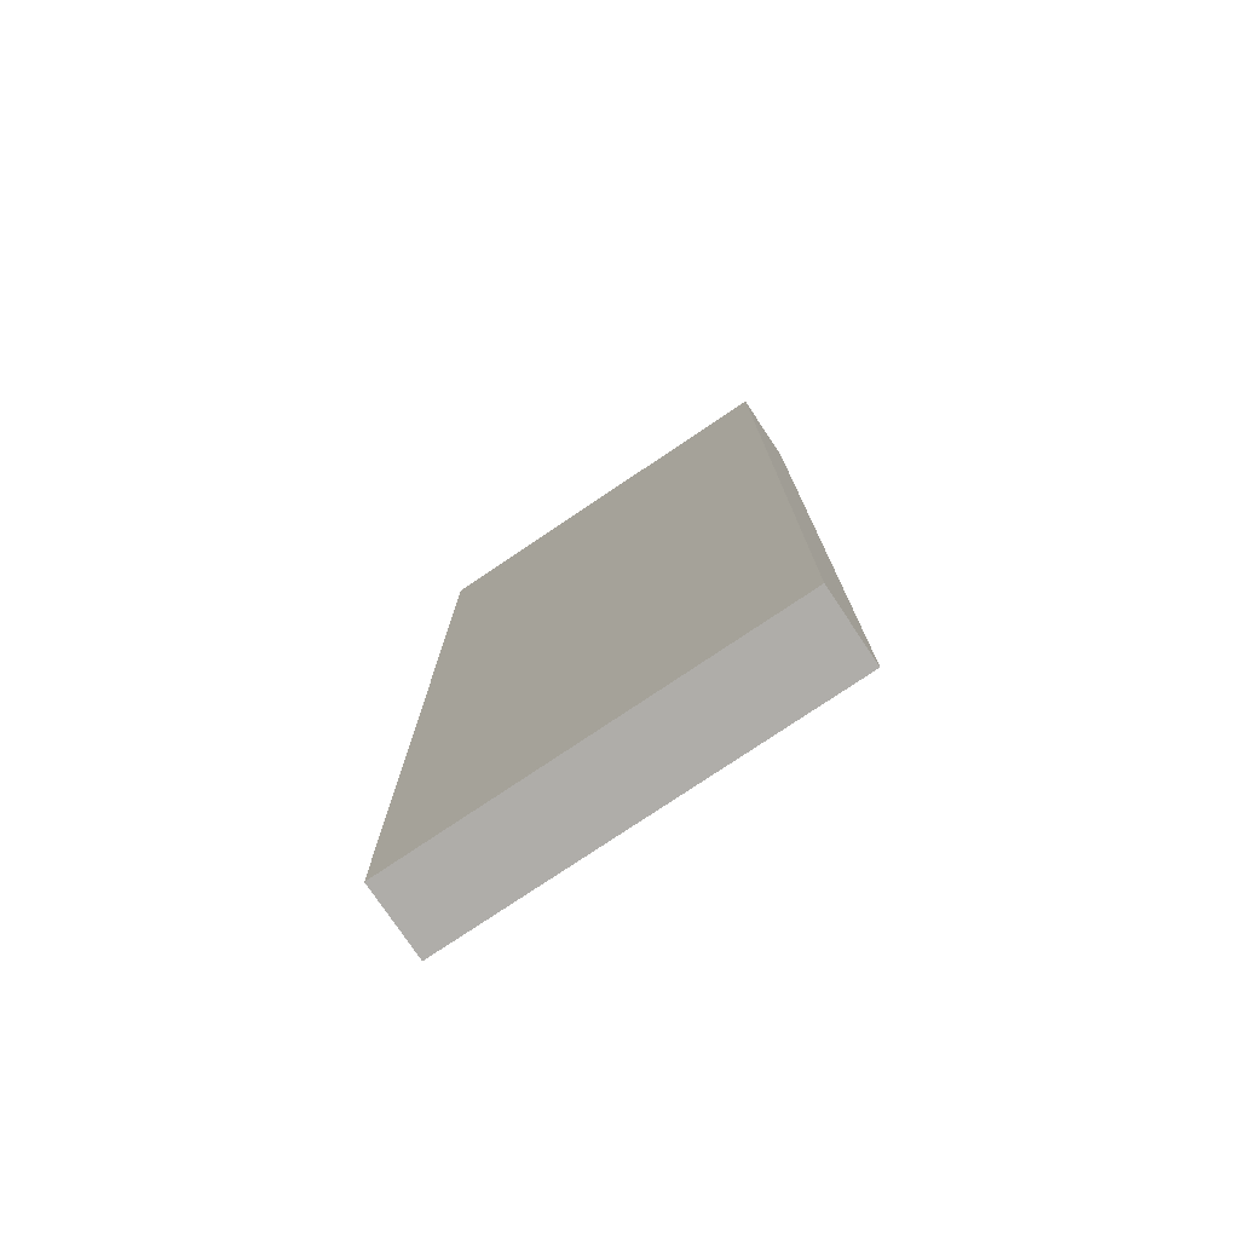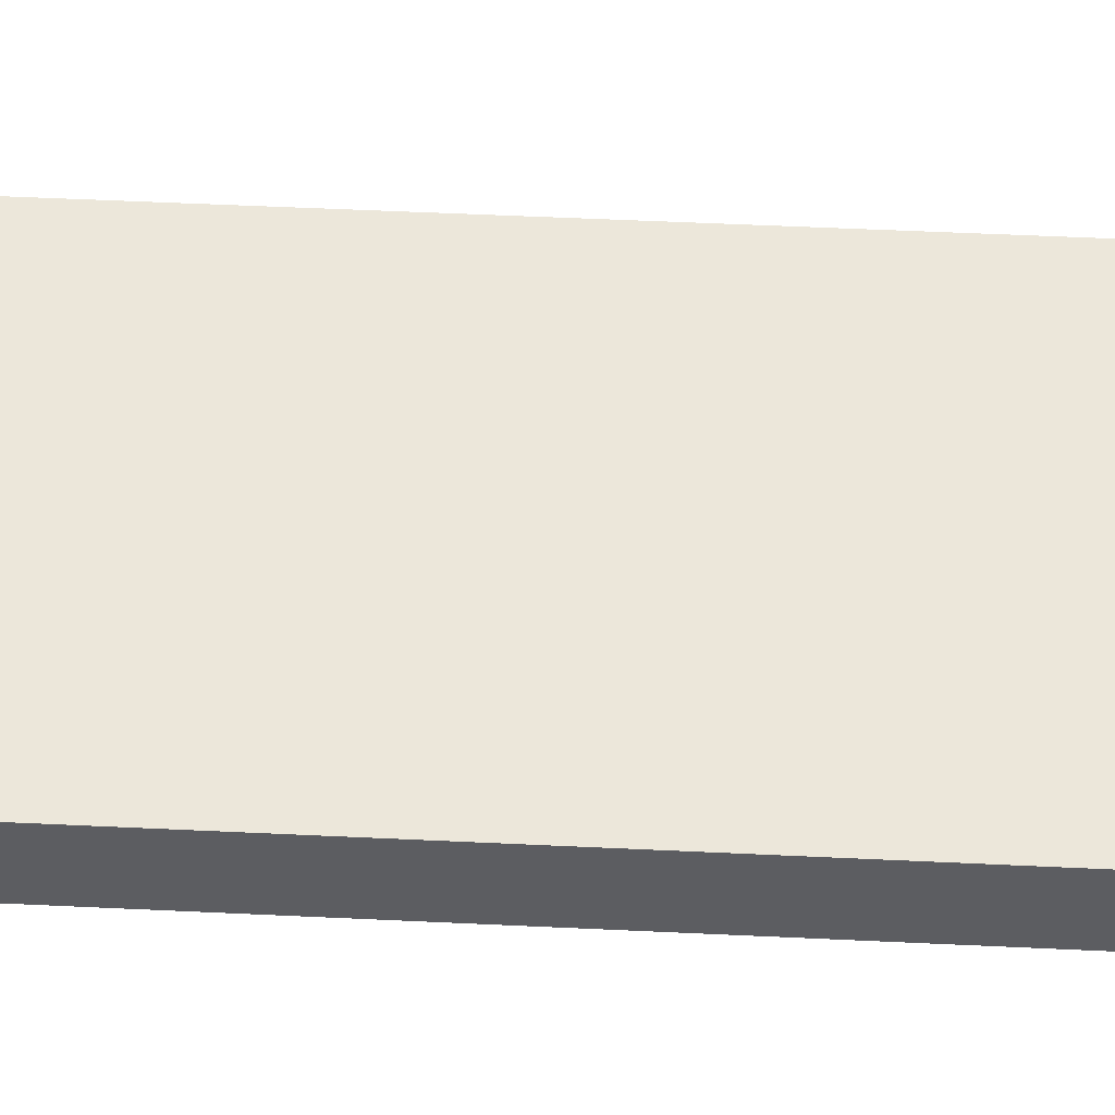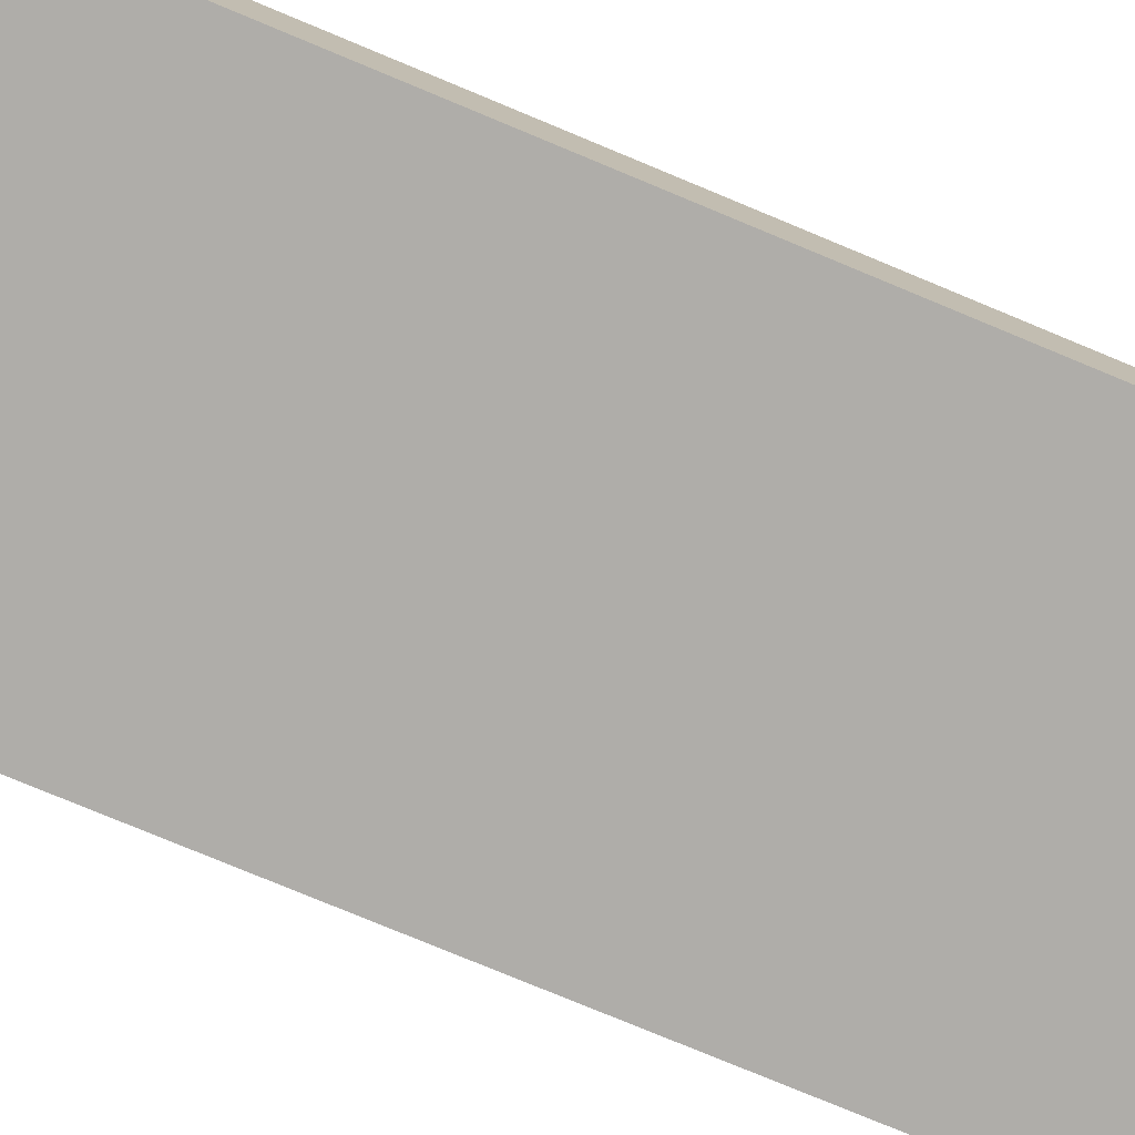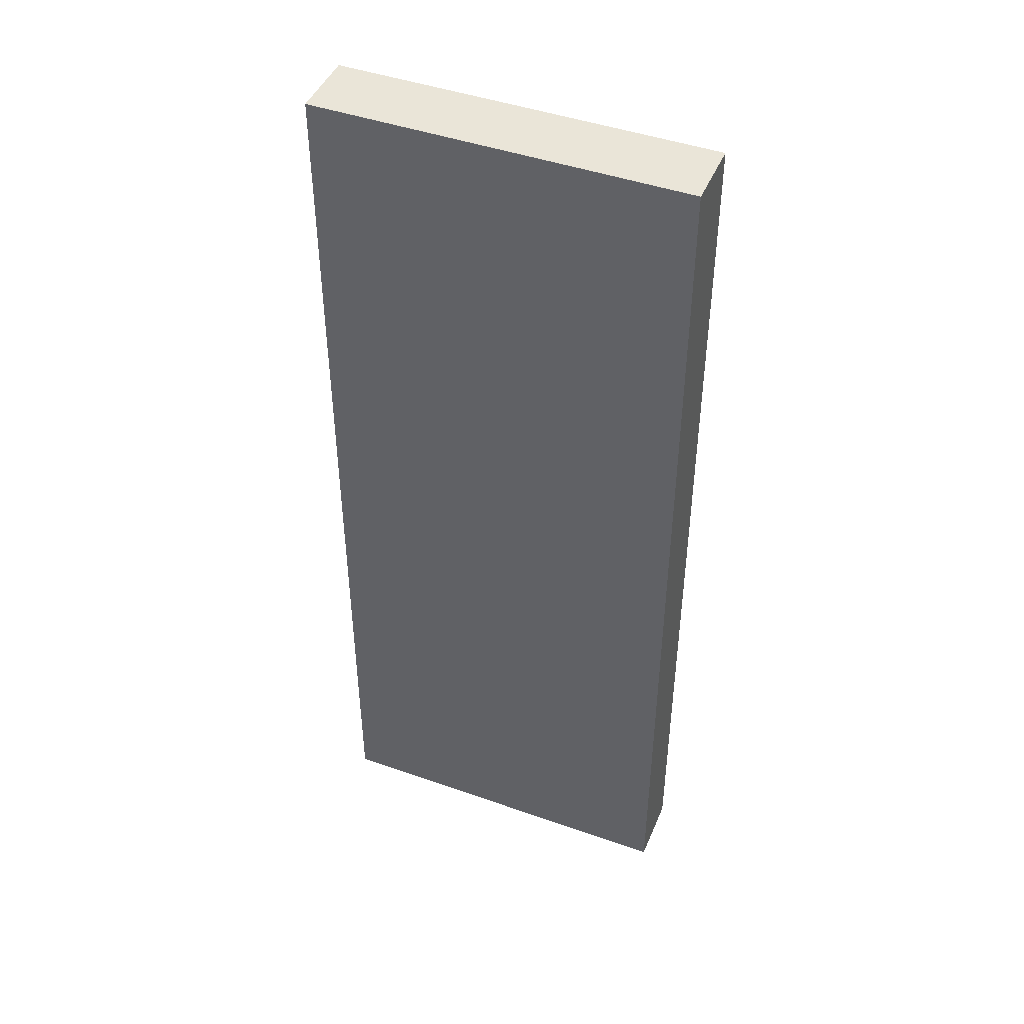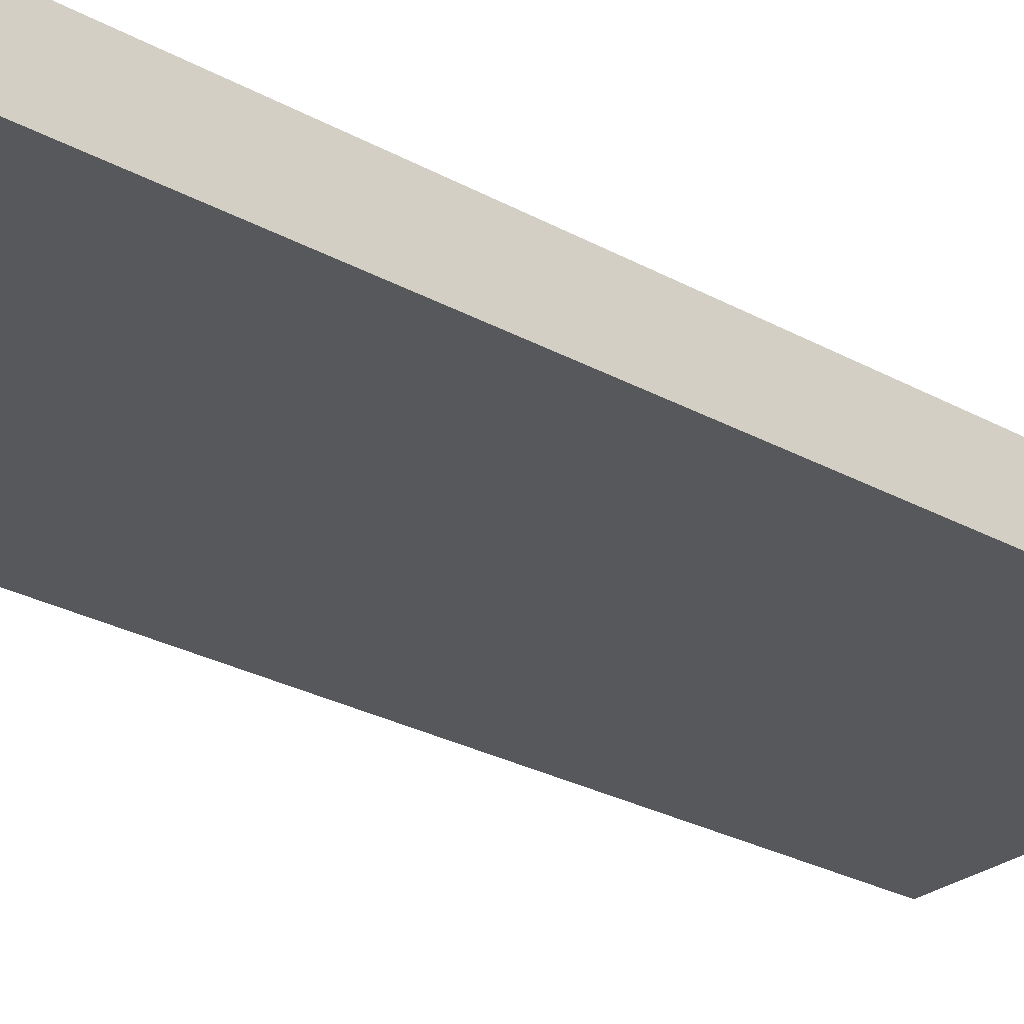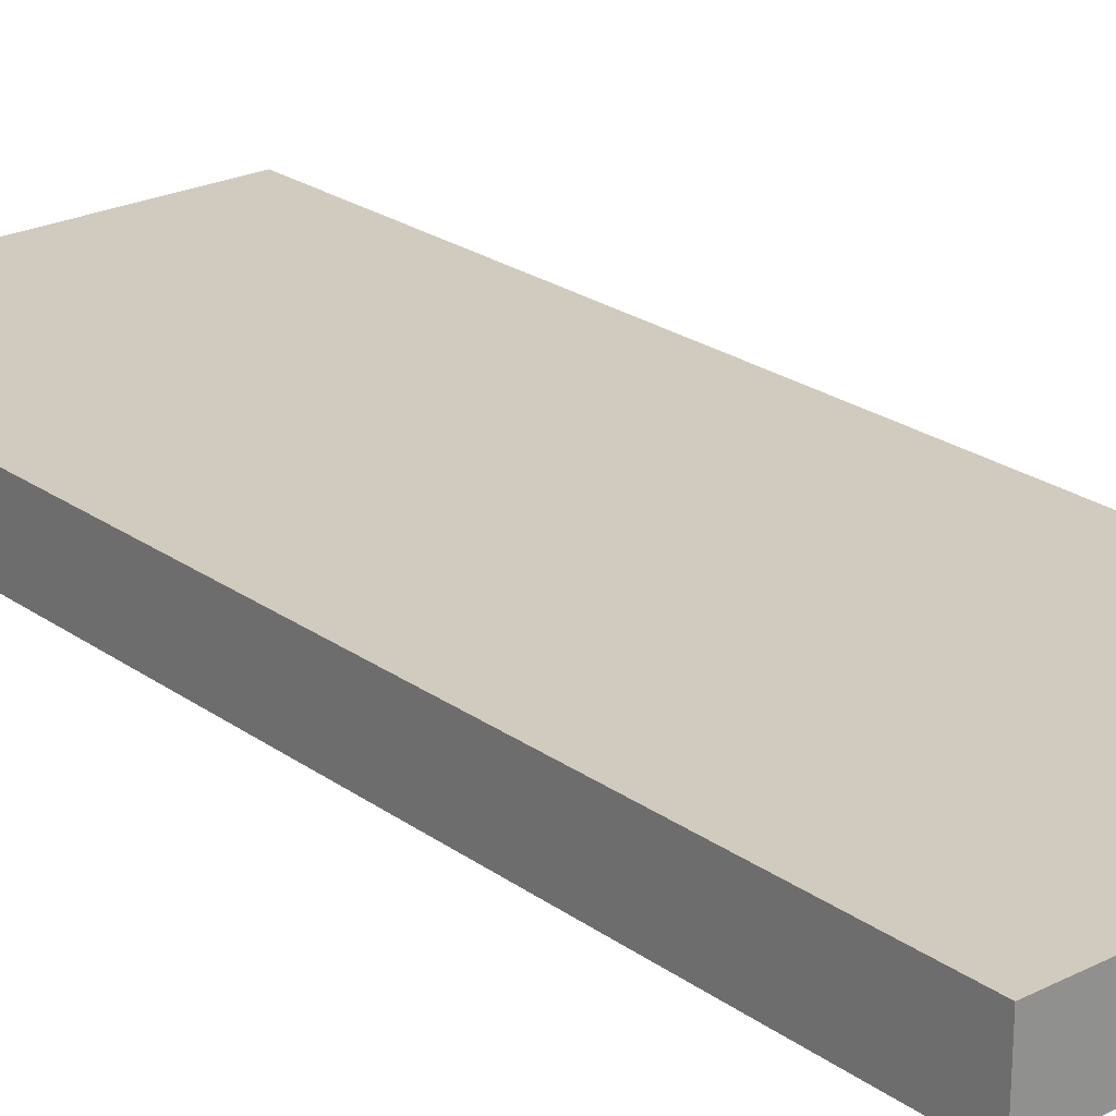
<metadata>
{"format":"obj","ext":"obj","renderer":"f3d","projection":"perspective","resolution":1024,"background":"white","views":[{"elev":-77.4,"azim":33.9,"up":"+Y"},{"elev":53.2,"azim":92.9,"up":"+Z"},{"elev":-77.3,"azim":-112.6,"up":"+Z"},{"elev":45.4,"azim":-157.9,"up":"+Y"},{"elev":-27.7,"azim":-130.0,"up":"+Z"},{"elev":23.5,"azim":-40.1,"up":"+Z"}]}
</metadata>
<code>
o 立方体.001
v -3 0 0.5
v -3 14 0.5
v -3 0 -0.5
v -3 14 -0.5
v 2.4 0 0.5
v 2.4 14 0.5
v 2.4 0 -0.5
v 2.4 14 -0.5
f 1 2 4 3
f 3 4 8 7
f 7 8 6 5
f 5 6 2 1
f 3 7 5 1
f 8 4 2 6

</code>
